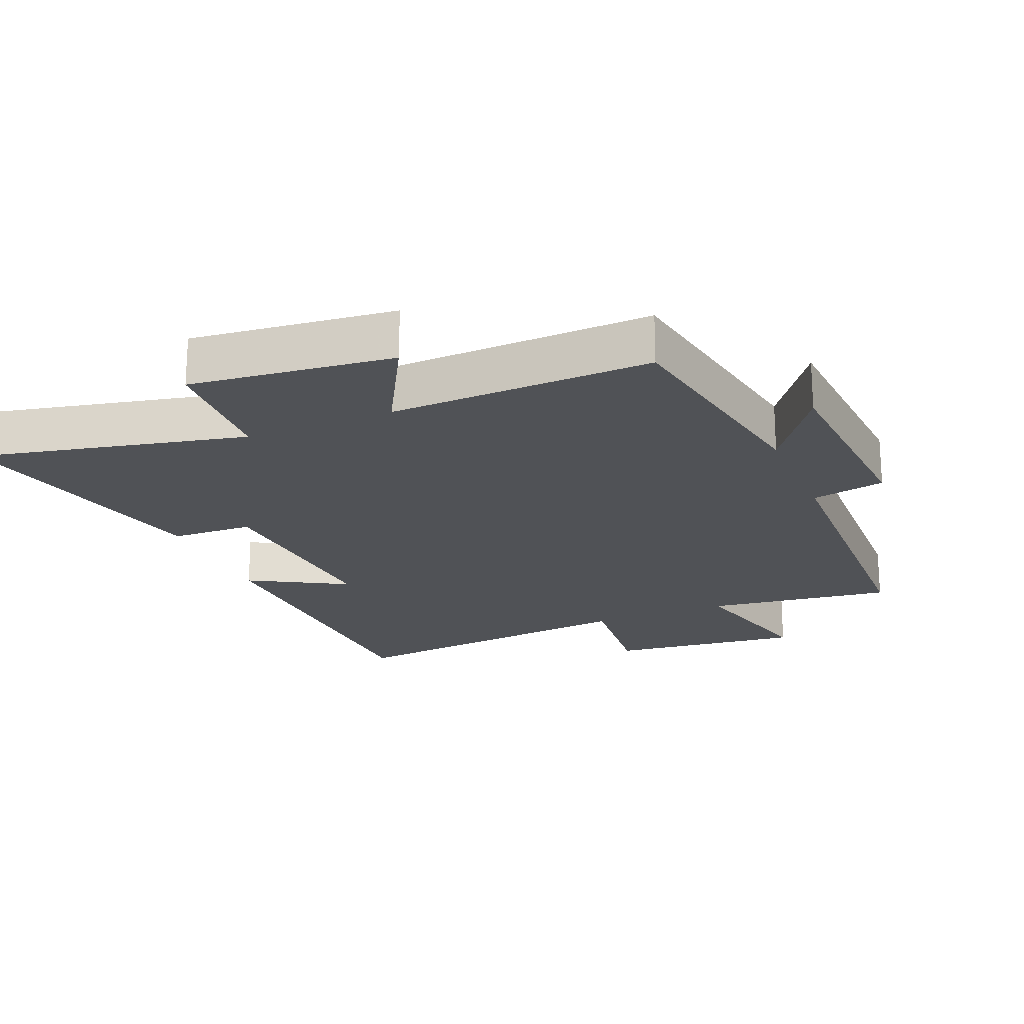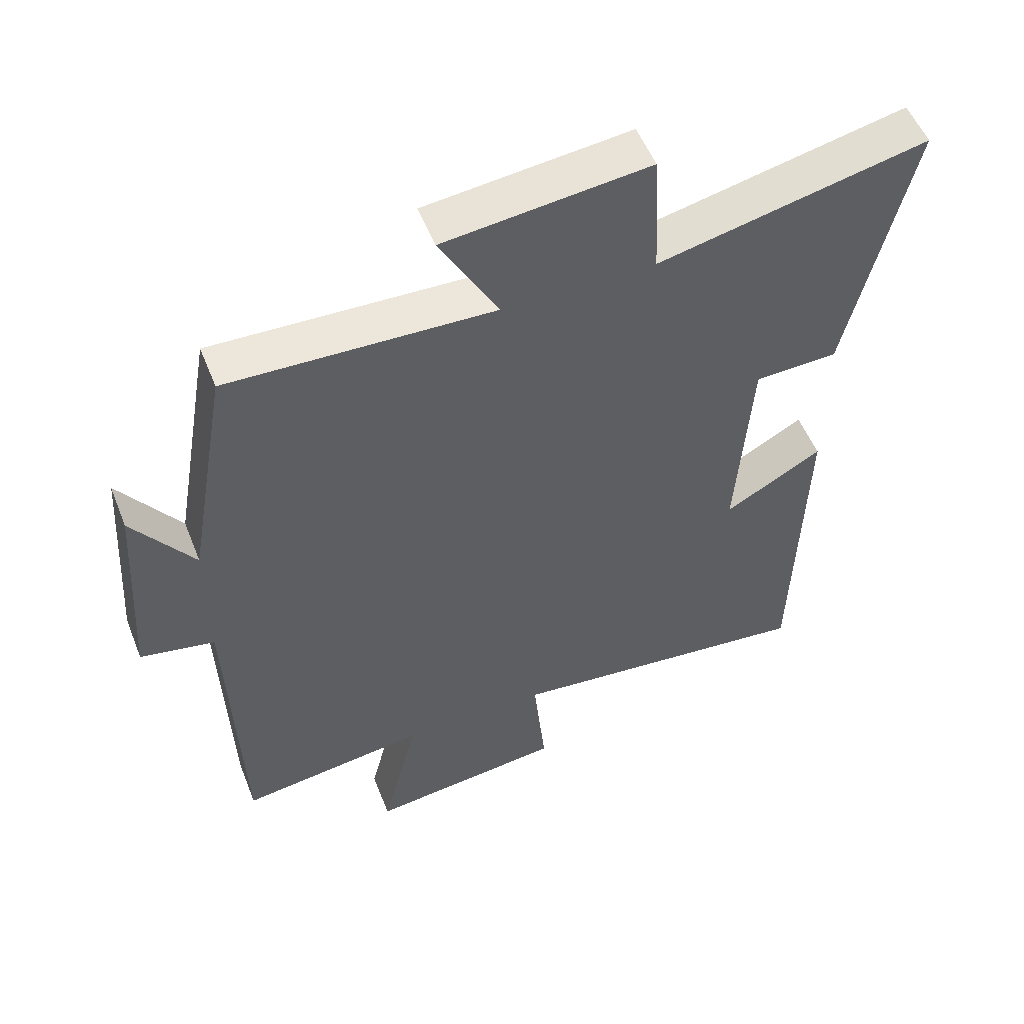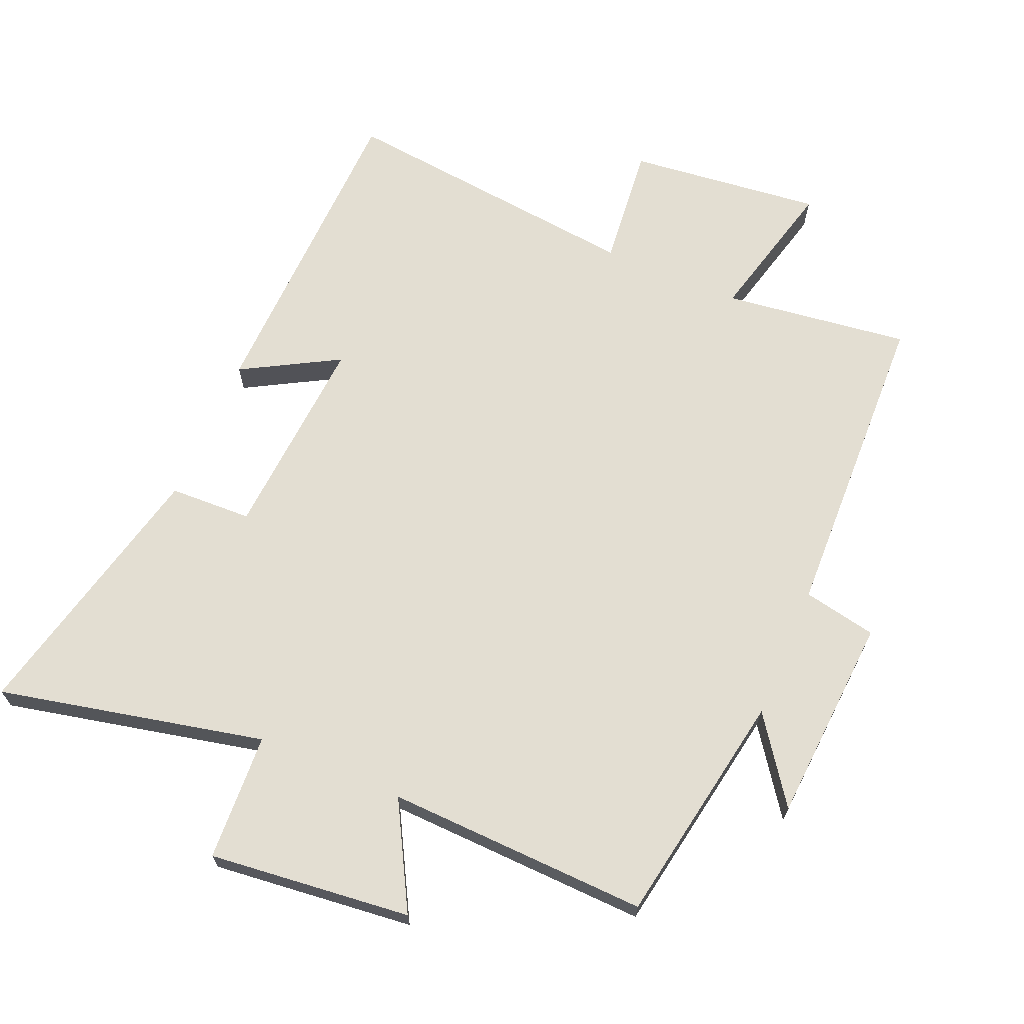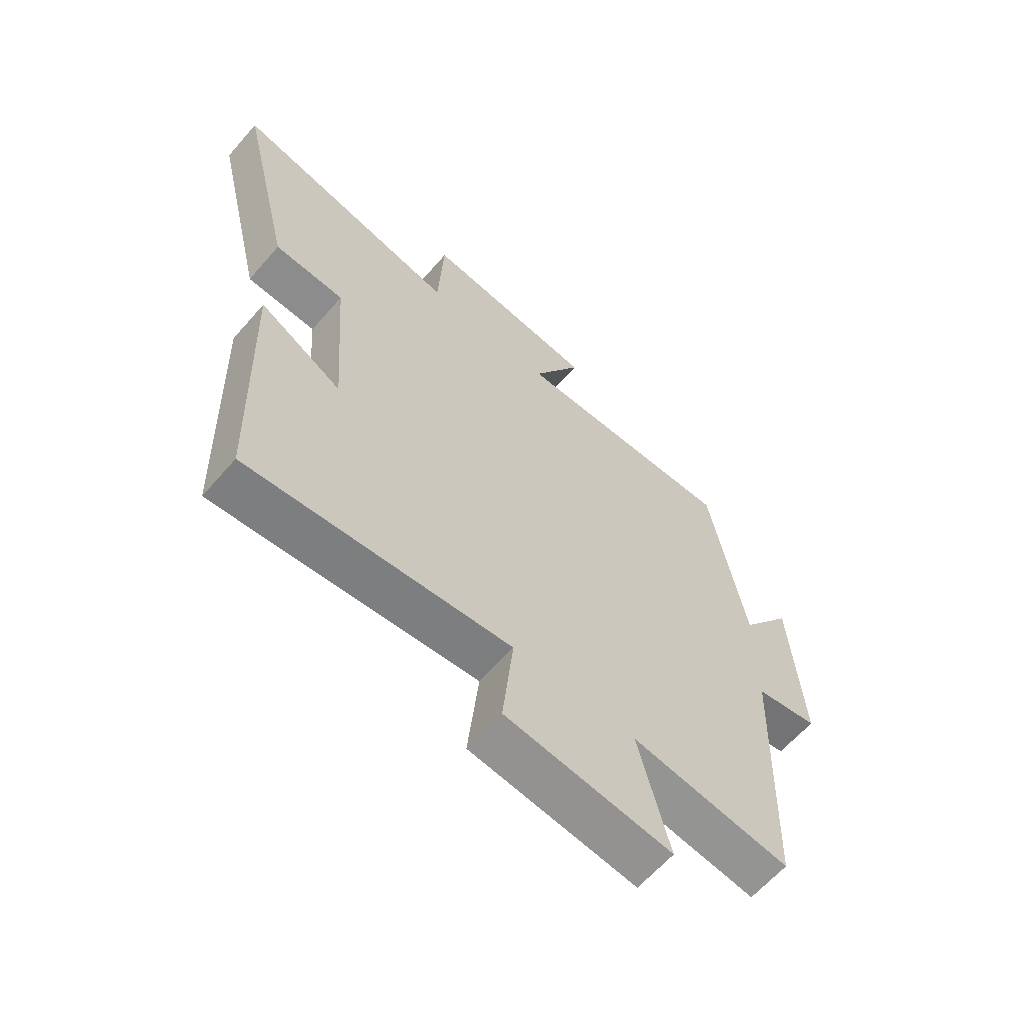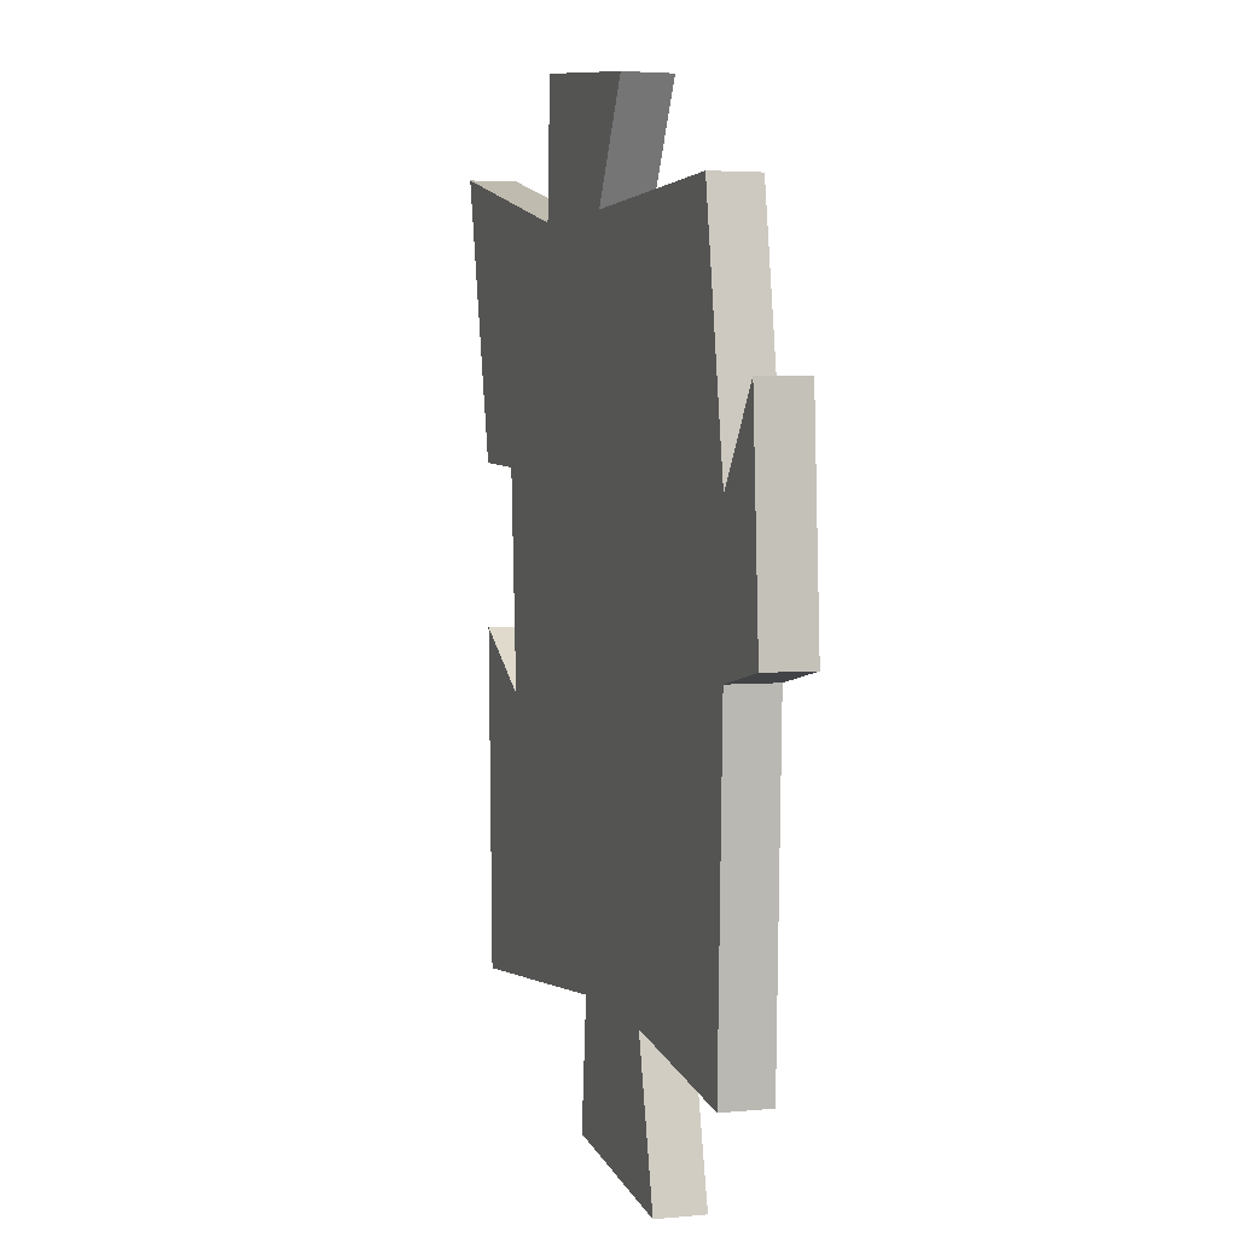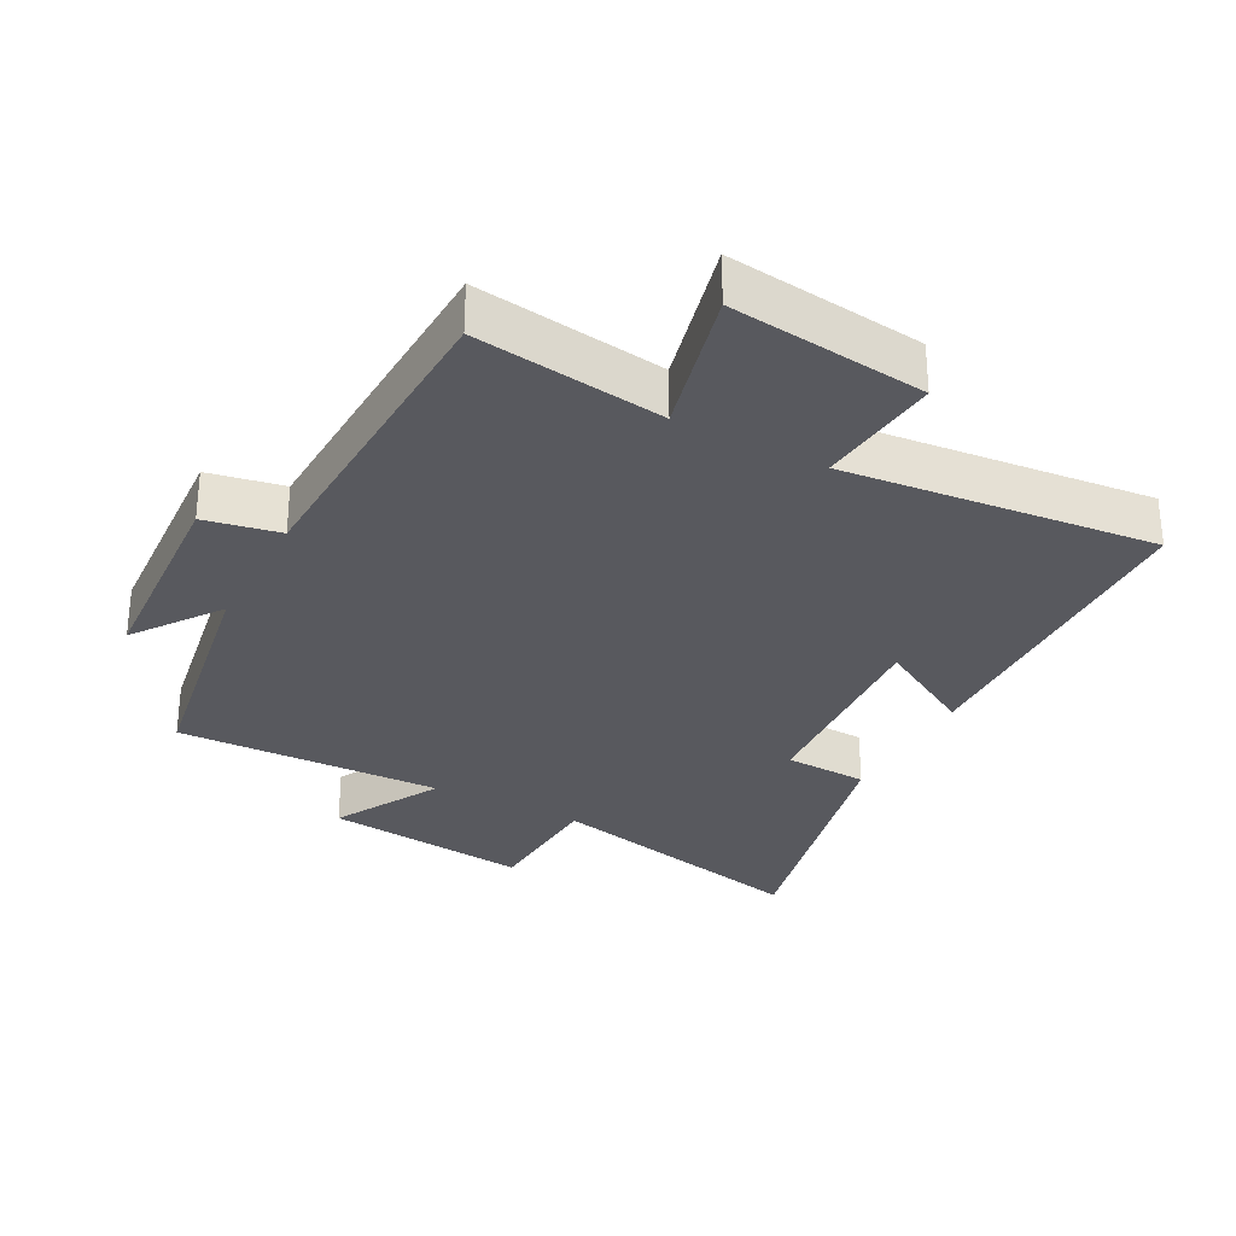
<metadata>
{"format":"obj","ext":"obj","renderer":"f3d","projection":"perspective","resolution":1024,"background":"white","views":[{"elev":-21.0,"azim":22.8,"up":"+Y"},{"elev":53.1,"azim":158.6,"up":"+Z"},{"elev":67.6,"azim":23.2,"up":"+Y"},{"elev":-62.9,"azim":-41.0,"up":"+Z"},{"elev":3.7,"azim":72.4,"up":"+Z"},{"elev":-30.4,"azim":151.9,"up":"+Y"}]}
</metadata>
<code>
v 0.483 0.07 -0.538
v 0.2 0.07 -0.5
v 0.255 0.07 -0.72
v -0.039 0.07 -0.686
v -0.02 0.07 -0.5
v -0.485 0.07 -0.549
v -0.5 0.07 -0.056
v -0.353 0.07 -0.139
v -0.375 0.07 0.175
v -0.5 0.07 0.18
v -0.596 0.07 0.59
v -0.191 0.07 0.5
v -0.181 0.07 0.694
v 0.127 0.07 0.66
v 0.039 0.07 0.5
v 0.438 0.07 0.513
v 0.5 0.07 0.155
v 0.592 0.07 0.283
v 0.612 0.07 -0.033
v 0.5 0.07 -0.055
v 0.483 0 -0.538
v 0.2 0 -0.5
v 0.255 0 -0.72
v -0.039 0 -0.686
v -0.02 0 -0.5
v -0.485 0 -0.549
v -0.5 0 -0.056
v -0.353 0 -0.139
v -0.375 0 0.175
v -0.5 0 0.18
v -0.596 0 0.59
v -0.191 0 0.5
v -0.181 0 0.694
v 0.127 0 0.66
v 0.039 0 0.5
v 0.438 0 0.513
v 0.5 0 0.155
v 0.592 0 0.283
v 0.612 0 -0.033
v 0.5 0 -0.055
f 17 18 19 20
f 20 1 2
f 17 20 2
f 16 17 2
f 15 16 2
f 12 13 14 15
f 12 15 2
f 9 10 11 12
f 12 2 3
f 9 12 3
f 8 9 3
f 5 6 7 8
f 5 8 3
f 3 4 5
f 40 39 38 37
f 22 21 40
f 22 40 37
f 22 37 36
f 22 36 35
f 35 34 33 32
f 22 35 32
f 32 31 30 29
f 23 22 32
f 23 32 29
f 23 29 28
f 28 27 26 25
f 23 28 25
f 25 24 23
f 1 21 22 2
f 2 22 23 3
f 3 23 24 4
f 4 24 25 5
f 5 25 26 6
f 6 26 27 7
f 7 27 28 8
f 8 28 29 9
f 9 29 30 10
f 10 30 31 11
f 11 31 32 12
f 12 32 33 13
f 13 33 34 14
f 14 34 35 15
f 15 35 36 16
f 16 36 37 17
f 17 37 38 18
f 18 38 39 19
f 19 39 40 20
f 20 40 21 1

</code>
